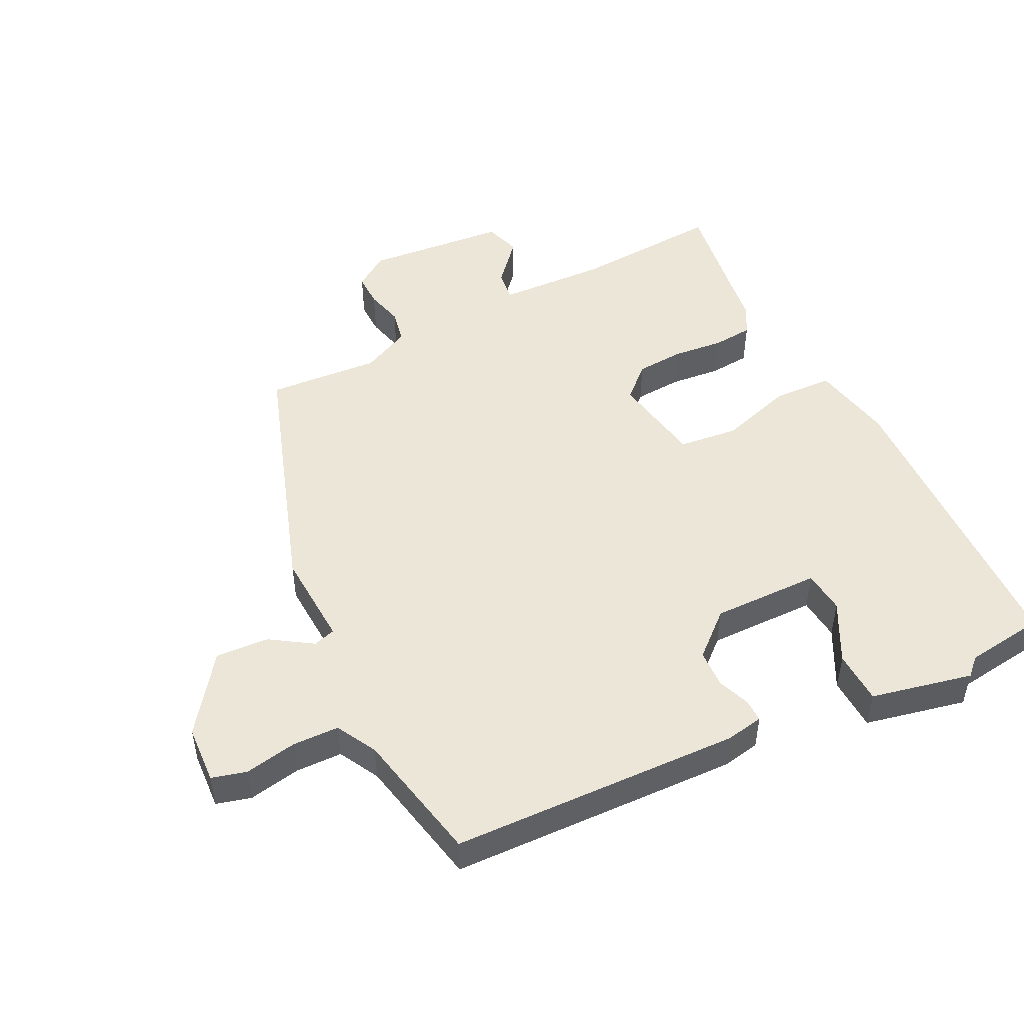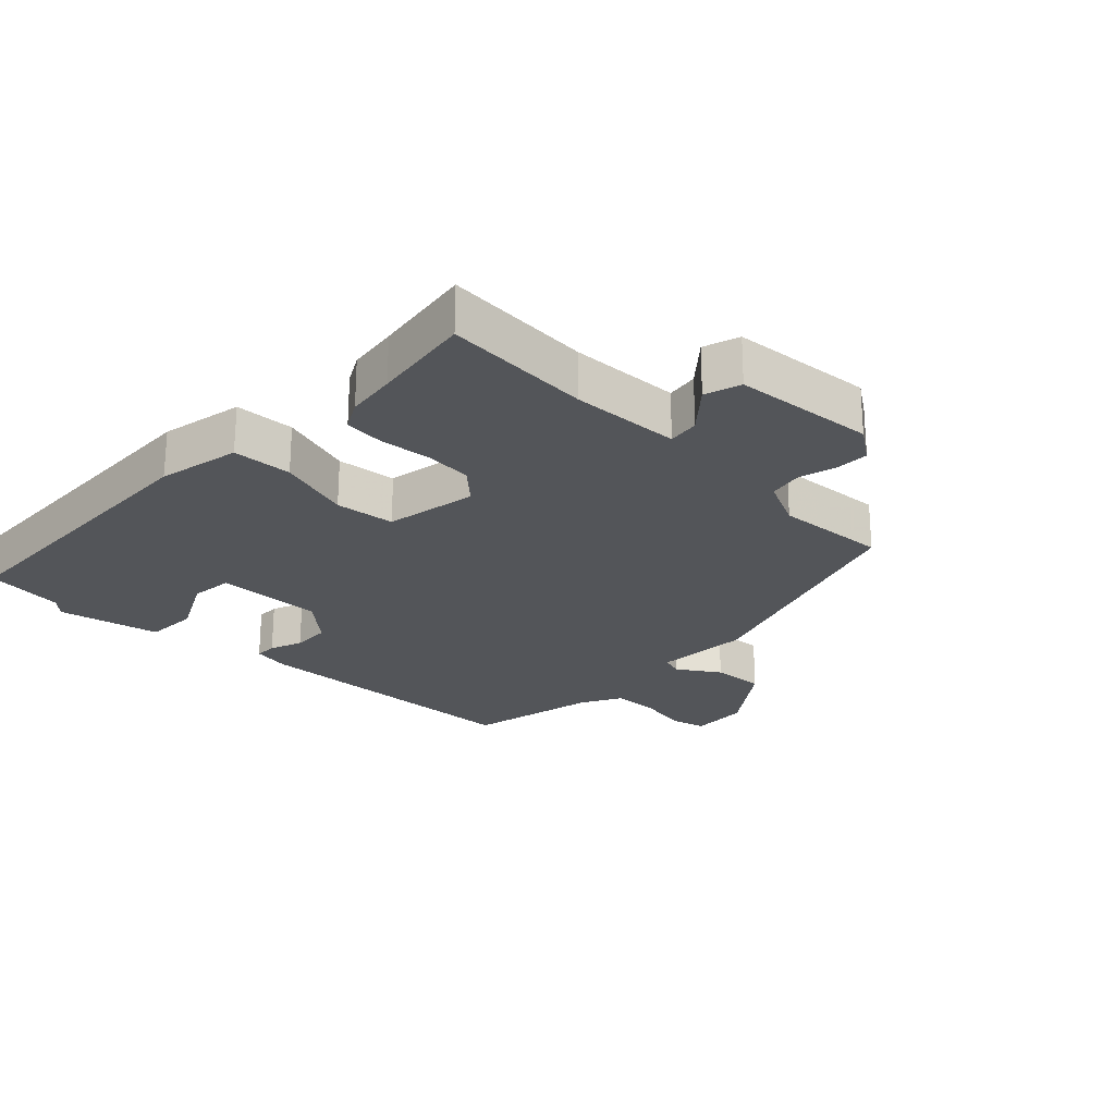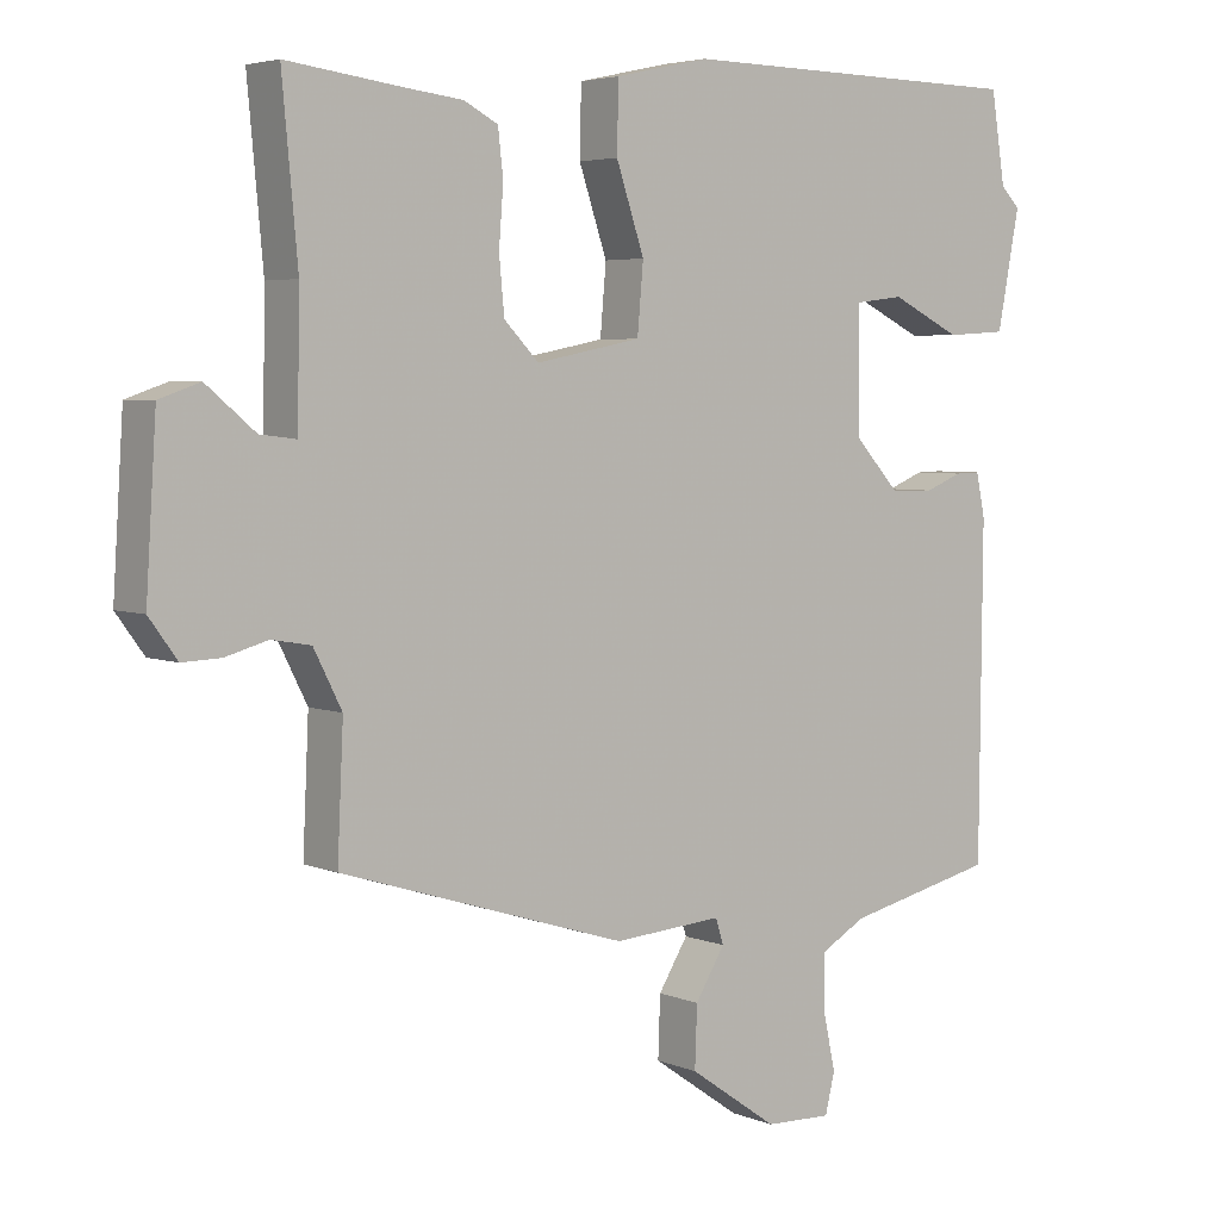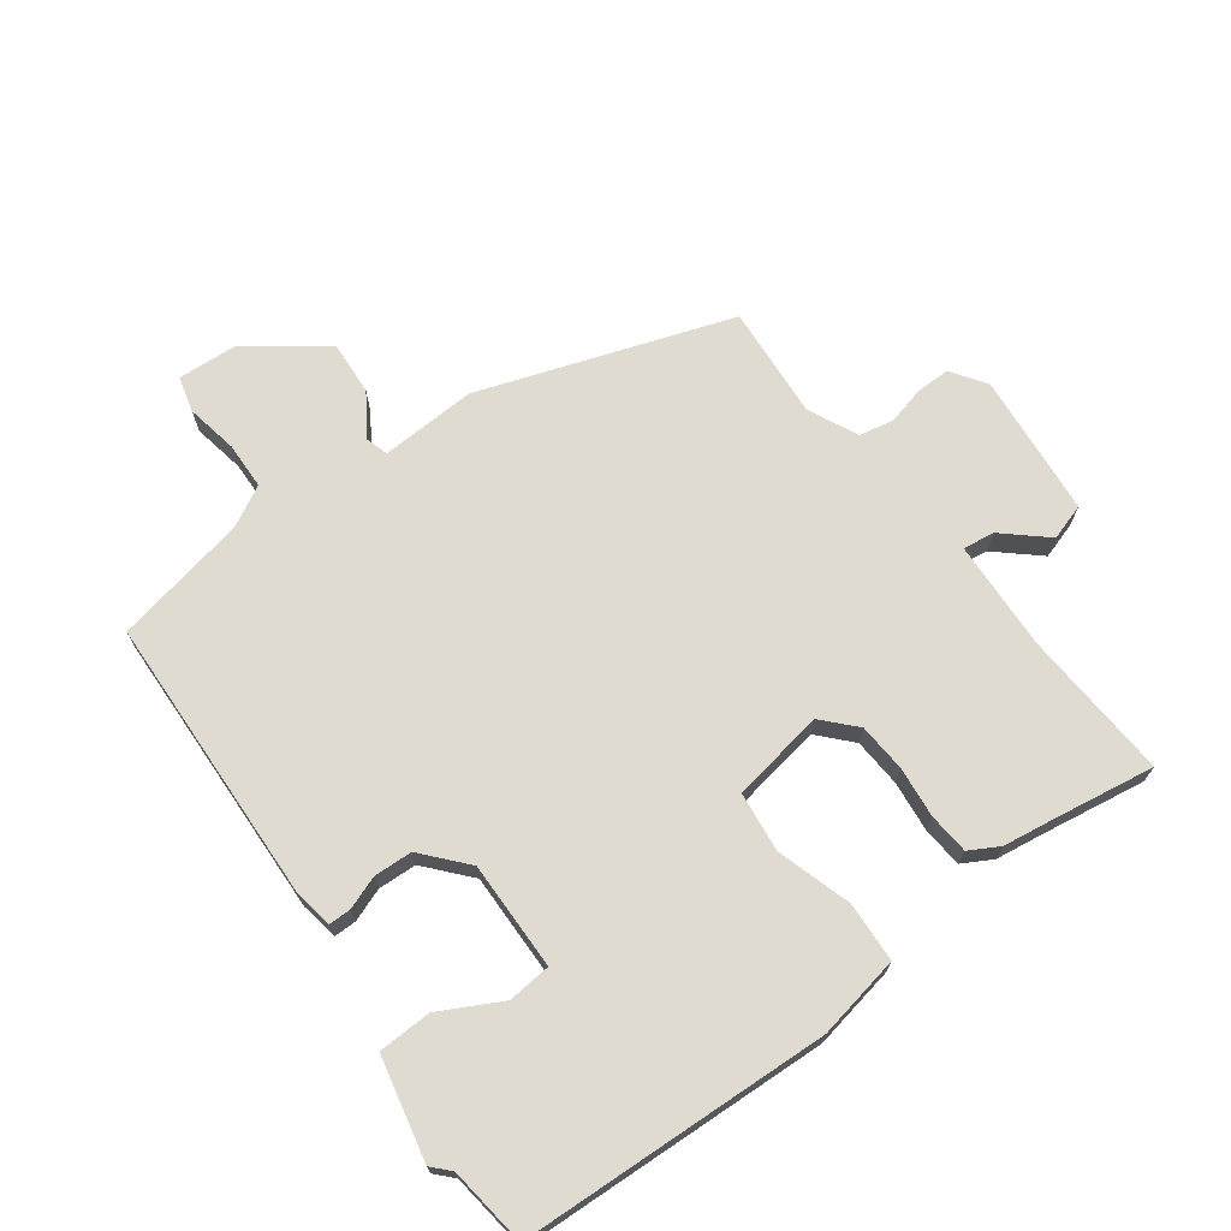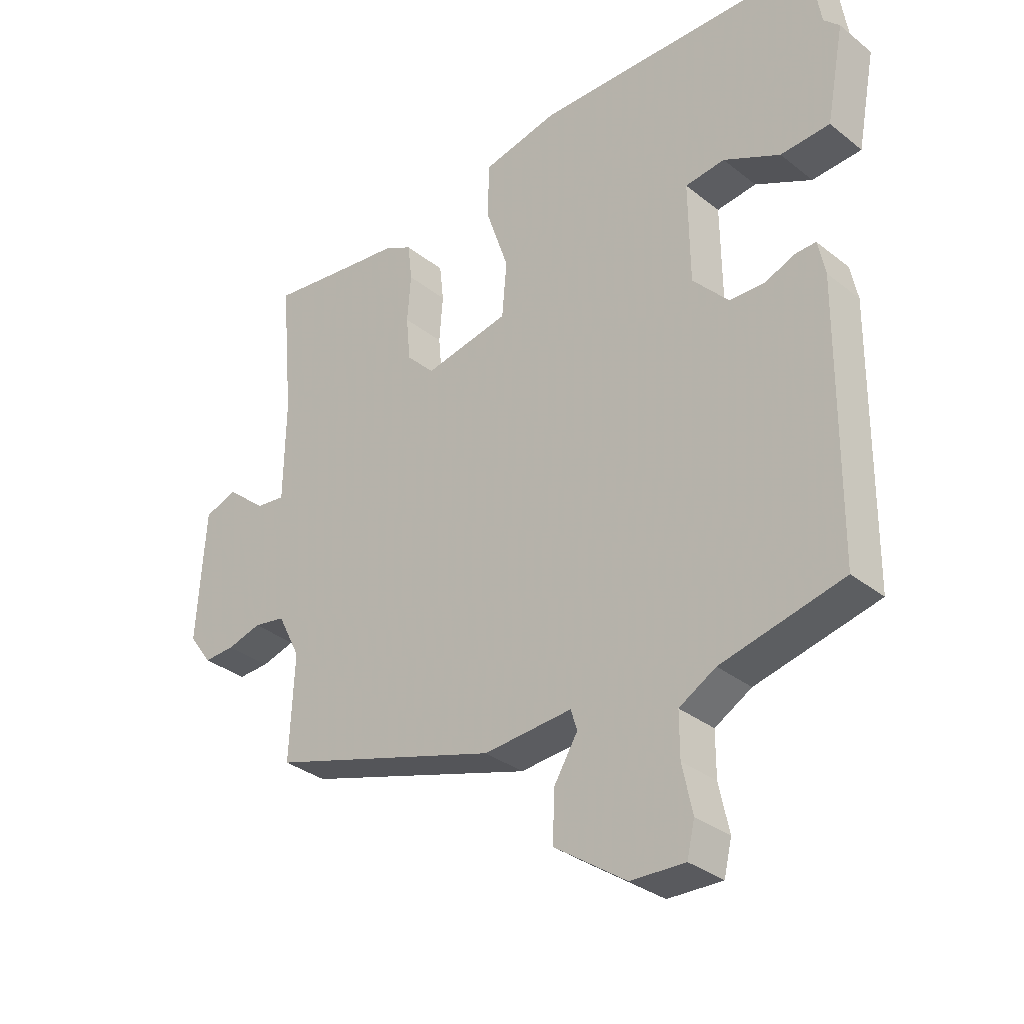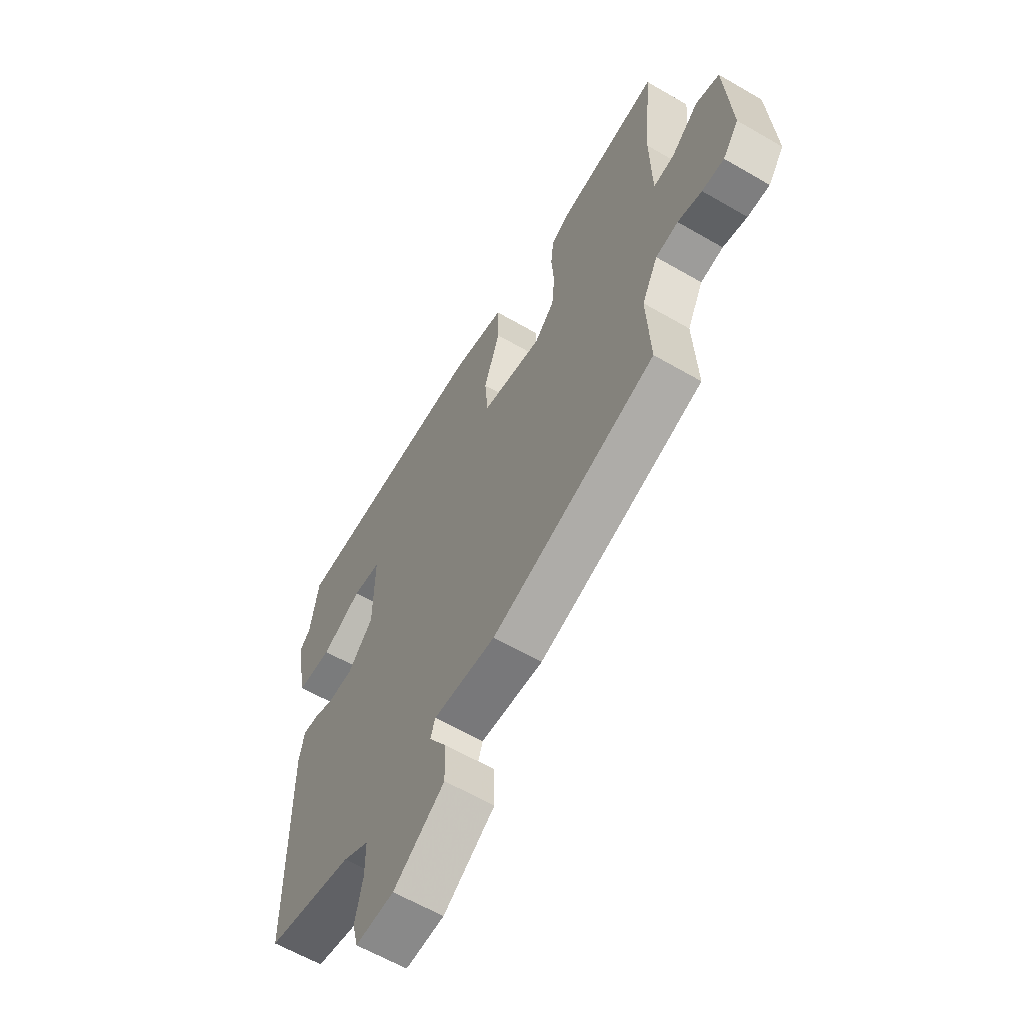
<metadata>
{"format":"obj","ext":"obj","renderer":"f3d","projection":"perspective","resolution":1024,"background":"white","views":[{"elev":49.0,"azim":-115.1,"up":"+Y"},{"elev":-24.1,"azim":47.2,"up":"+Y"},{"elev":4.4,"azim":142.1,"up":"+Z"},{"elev":70.0,"azim":-34.8,"up":"+Y"},{"elev":-32.8,"azim":-137.4,"up":"+Z"},{"elev":-61.5,"azim":59.4,"up":"+Z"}]}
</metadata>
<code>
v -0.48 0.07 -0.447
v -0.484 0.07 -0.002
v -0.472 0.07 0.056
v -0.438 0.07 0.055
v -0.388 0.07 0.035
v -0.329 0.07 0.036
v -0.269 0.07 0.101
v -0.267 0.07 0.267
v -0.333 0.07 0.275
v -0.427 0.07 0.229
v -0.509 0.07 0.234
v -0.539 0.07 0.391
v -0.513 0.07 0.417
v -0.494 0.07 0.538
v -0.021 0.07 0.545
v 0.106 0.07 0.517
v 0.108 0.07 0.425
v 0.07 0.07 0.312
v 0.078 0.07 0.22
v 0.22 0.07 0.192
v 0.267 0.07 0.24
v 0.274 0.07 0.314
v 0.268 0.07 0.392
v 0.275 0.07 0.454
v 0.321 0.07 0.478
v 0.399 0.07 0.487
v 0.555 0.07 0.507
v 0.534 0.07 0.279
v 0.537 0.07 0.11
v 0.586 0.07 0.116
v 0.652 0.07 0.171
v 0.707 0.07 0.152
v 0.721 0.07 -0.067
v 0.683 0.07 -0.119
v 0.631 0.07 -0.117
v 0.574 0.07 -0.101
v 0.521 0.07 -0.11
v 0.483 0.07 -0.185
v 0.491 0.07 -0.358
v 0.105 0.07 -0.478
v -0.042 0.07 -0.467
v -0.053 0.07 -0.501
v -0.013 0.07 -0.566
v -0.01 0.07 -0.648
v -0.13 0.07 -0.731
v -0.22 0.07 -0.734
v -0.233 0.07 -0.68
v -0.216 0.07 -0.601
v -0.216 0.07 -0.529
v -0.277 0.07 -0.494
v -0.48 0 -0.447
v -0.484 0 -0.002
v -0.472 0 0.056
v -0.438 0 0.055
v -0.388 0 0.035
v -0.329 0 0.036
v -0.269 0 0.101
v -0.267 0 0.267
v -0.333 0 0.275
v -0.427 0 0.229
v -0.509 0 0.234
v -0.539 0 0.391
v -0.513 0 0.417
v -0.494 0 0.538
v -0.021 0 0.545
v 0.106 0 0.517
v 0.108 0 0.425
v 0.07 0 0.312
v 0.078 0 0.22
v 0.22 0 0.192
v 0.267 0 0.24
v 0.274 0 0.314
v 0.268 0 0.392
v 0.275 0 0.454
v 0.321 0 0.478
v 0.399 0 0.487
v 0.555 0 0.507
v 0.534 0 0.279
v 0.537 0 0.11
v 0.586 0 0.116
v 0.652 0 0.171
v 0.707 0 0.152
v 0.721 0 -0.067
v 0.683 0 -0.119
v 0.631 0 -0.117
v 0.574 0 -0.101
v 0.521 0 -0.11
v 0.483 0 -0.185
v 0.491 0 -0.358
v 0.105 0 -0.478
v -0.042 0 -0.467
v -0.053 0 -0.501
v -0.013 0 -0.566
v -0.01 0 -0.648
v -0.13 0 -0.731
v -0.22 0 -0.734
v -0.233 0 -0.68
v -0.216 0 -0.601
v -0.216 0 -0.529
v -0.277 0 -0.494
f 46 47 48
f 45 46 48
f 44 45 48
f 43 44 48
f 42 43 48
f 41 42 48 49
f 38 39 40 41
f 41 49 50
f 38 41 50
f 37 38 50
f 34 35 36
f 33 34 36
f 32 33 36
f 31 32 36
f 30 31 36
f 29 30 36 37
f 37 50 1
f 29 37 1
f 28 29 1
f 24 25 26
f 23 24 26
f 22 23 26
f 26 27 28
f 22 26 28
f 21 22 28
f 16 17 18
f 15 16 18
f 14 15 18
f 13 14 18
f 13 18 19
f 11 12 13
f 10 11 13
f 9 10 13
f 8 9 13
f 8 13 19
f 7 8 19 20
f 3 4 5
f 2 3 5
f 1 2 5
f 1 5 6
f 20 21 28
f 20 28 1 6
f 6 7 20
f 98 97 96
f 98 96 95
f 98 95 94
f 98 94 93
f 98 93 92
f 99 98 92 91
f 91 90 89 88
f 100 99 91
f 100 91 88
f 100 88 87
f 86 85 84
f 86 84 83
f 86 83 82
f 86 82 81
f 86 81 80
f 87 86 80 79
f 51 100 87
f 51 87 79
f 51 79 78
f 76 75 74
f 76 74 73
f 76 73 72
f 78 77 76
f 78 76 72
f 78 72 71
f 68 67 66
f 68 66 65
f 68 65 64
f 68 64 63
f 69 68 63
f 63 62 61
f 63 61 60
f 63 60 59
f 63 59 58
f 69 63 58
f 70 69 58 57
f 55 54 53
f 55 53 52
f 55 52 51
f 56 55 51
f 78 71 70
f 56 51 78 70
f 70 57 56
f 1 51 52 2
f 2 52 53 3
f 3 53 54 4
f 4 54 55 5
f 5 55 56 6
f 6 56 57 7
f 7 57 58 8
f 8 58 59 9
f 9 59 60 10
f 10 60 61 11
f 11 61 62 12
f 12 62 63 13
f 13 63 64 14
f 14 64 65 15
f 15 65 66 16
f 16 66 67 17
f 17 67 68 18
f 18 68 69 19
f 19 69 70 20
f 20 70 71 21
f 21 71 72 22
f 22 72 73 23
f 23 73 74 24
f 24 74 75 25
f 25 75 76 26
f 26 76 77 27
f 27 77 78 28
f 28 78 79 29
f 29 79 80 30
f 30 80 81 31
f 31 81 82 32
f 32 82 83 33
f 33 83 84 34
f 34 84 85 35
f 35 85 86 36
f 36 86 87 37
f 37 87 88 38
f 38 88 89 39
f 39 89 90 40
f 40 90 91 41
f 41 91 92 42
f 42 92 93 43
f 43 93 94 44
f 44 94 95 45
f 45 95 96 46
f 46 96 97 47
f 47 97 98 48
f 48 98 99 49
f 49 99 100 50
f 50 100 51 1

</code>
